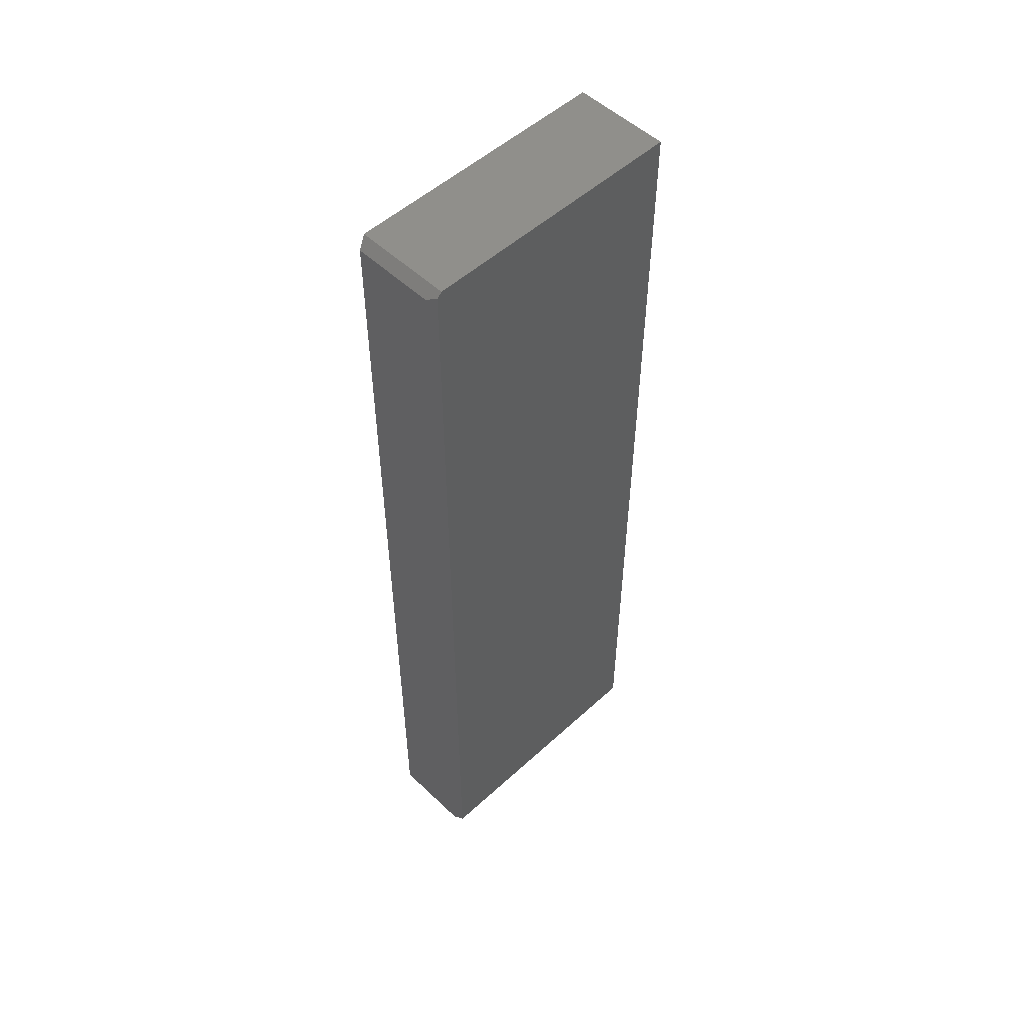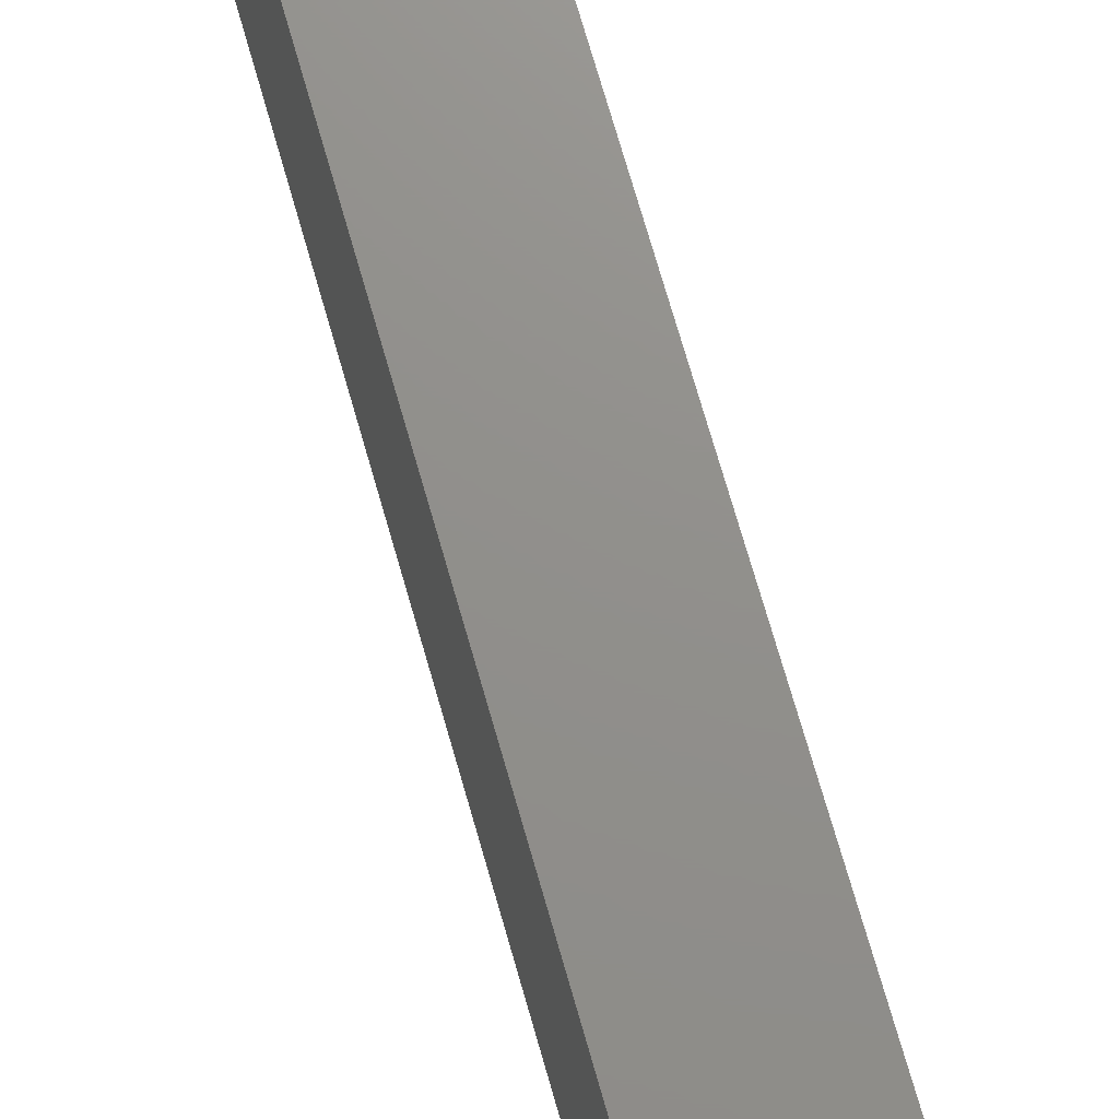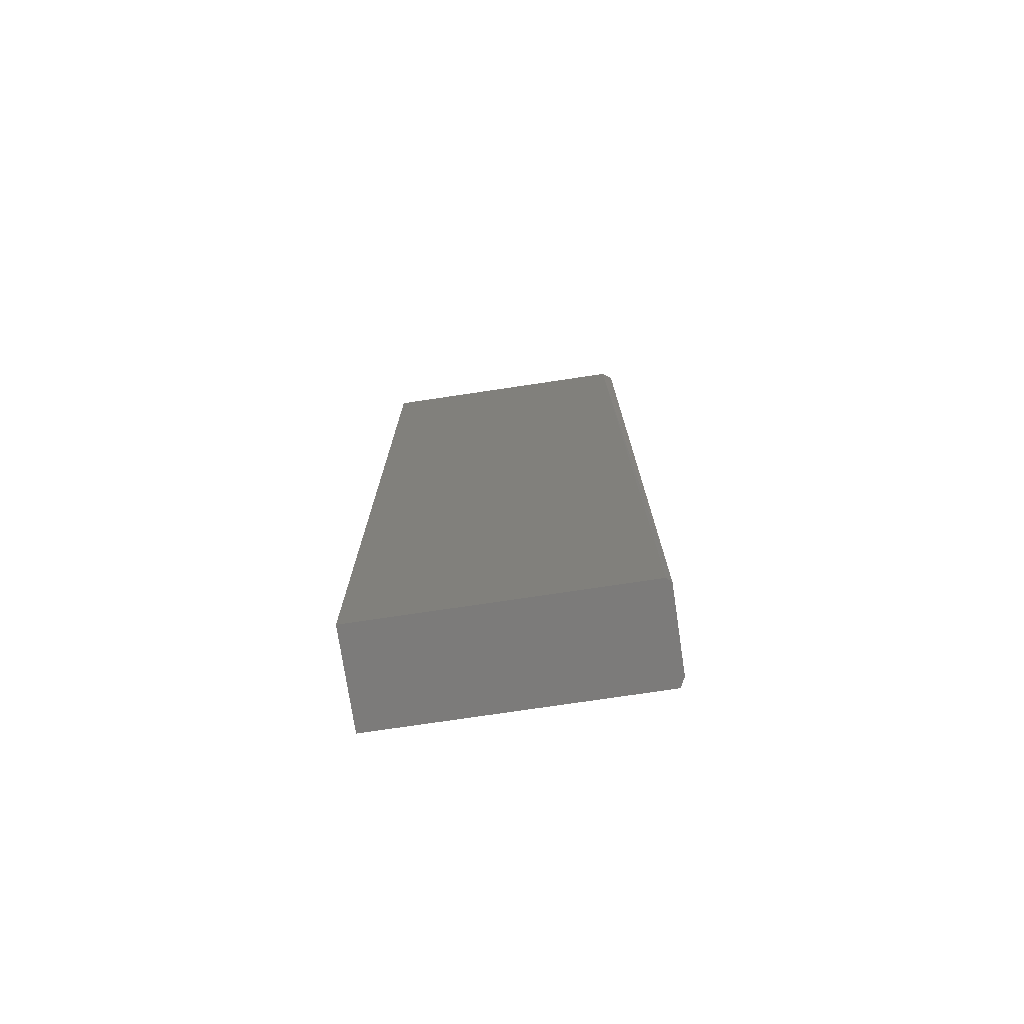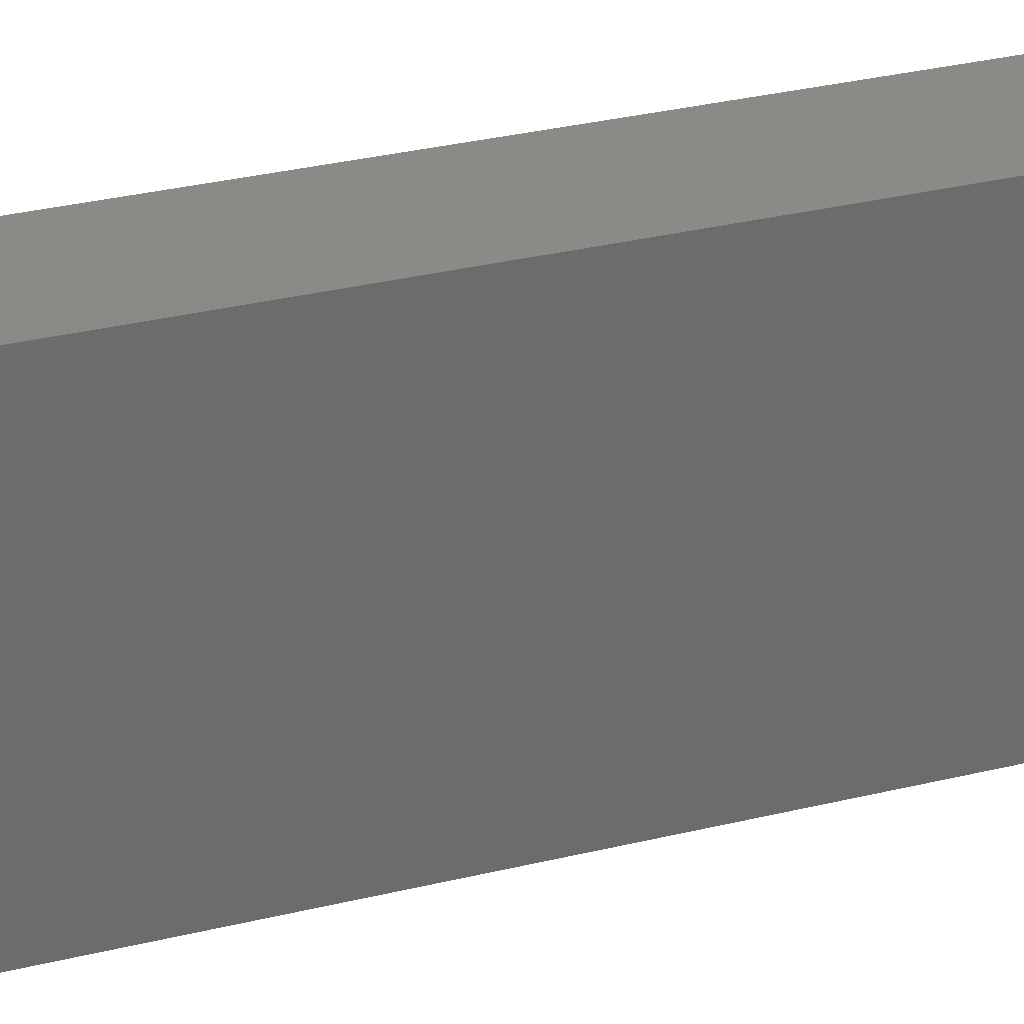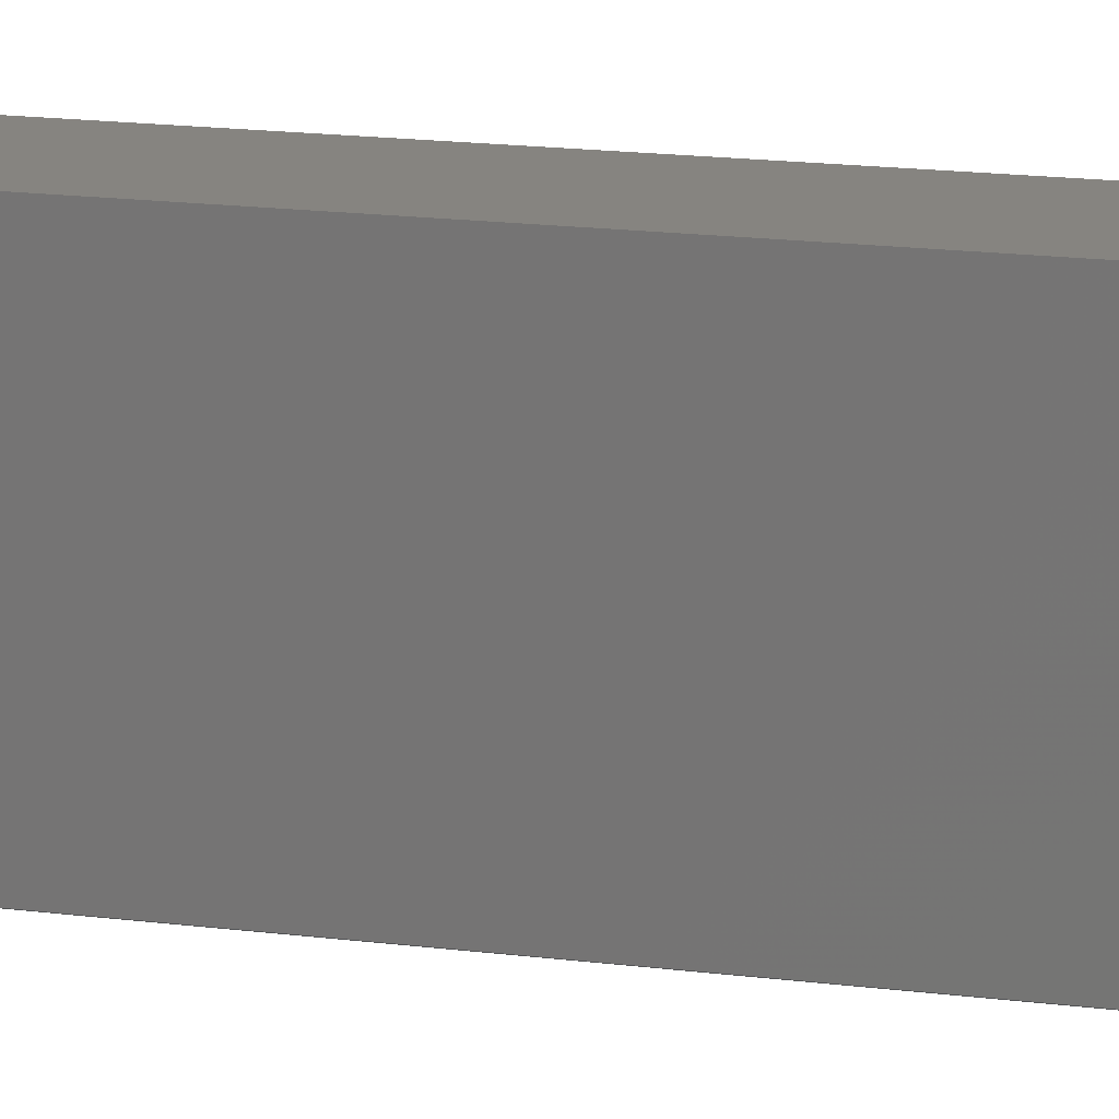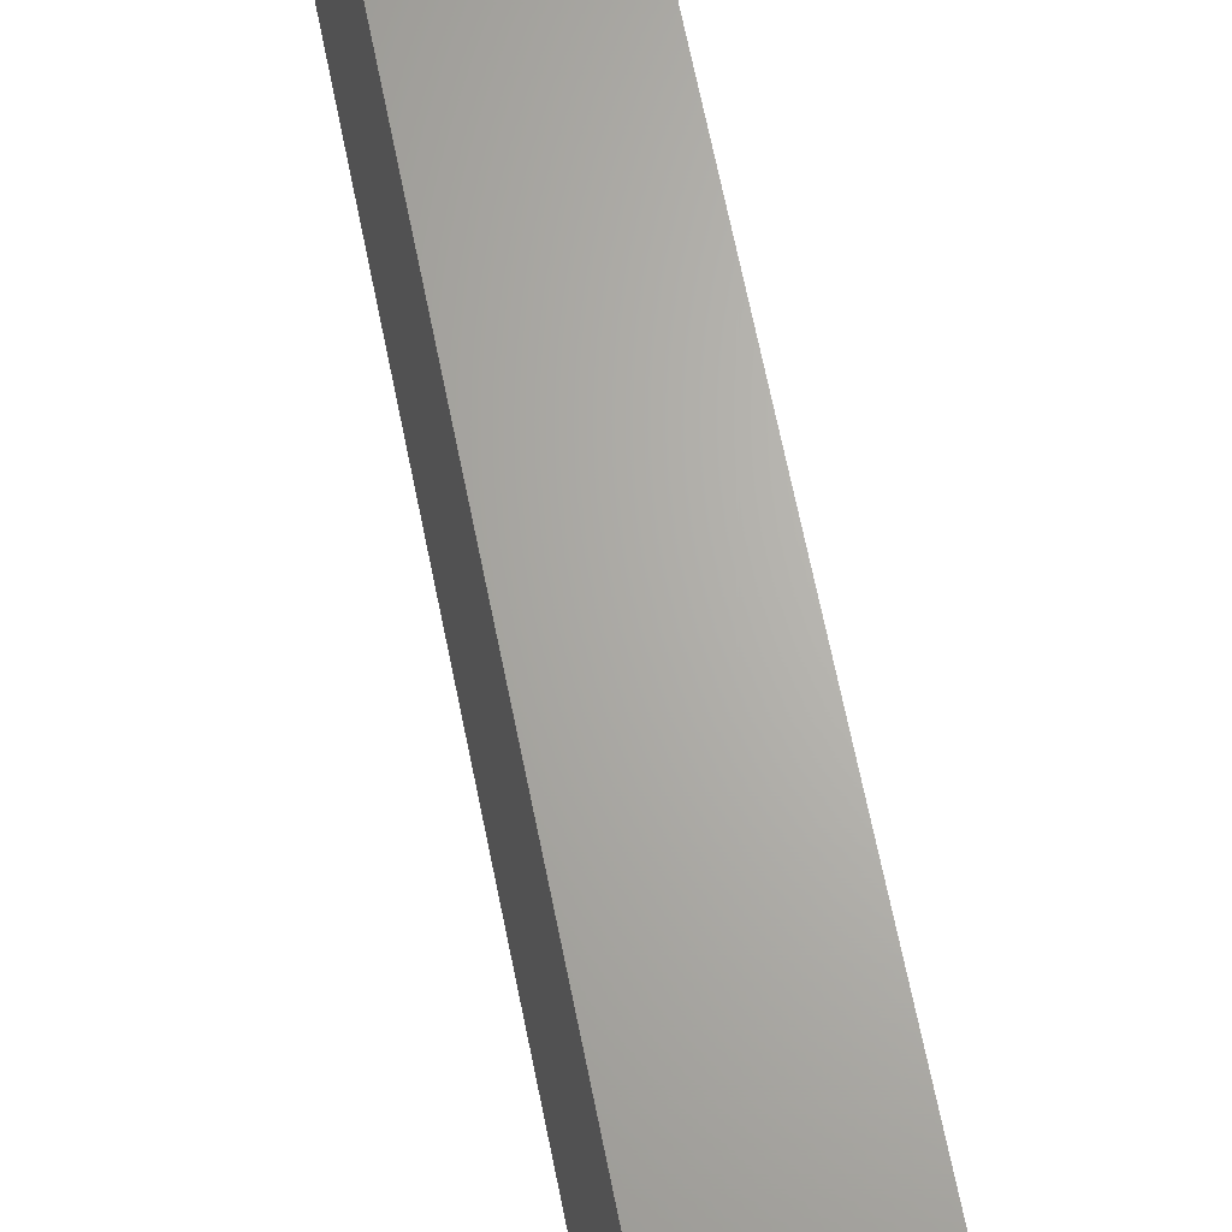
<metadata>
{"format":"stl","ext":"stl","renderer":"f3d","projection":"perspective","resolution":1024,"background":"white","views":[{"elev":52.3,"azim":-134.5,"up":"+Y"},{"elev":72.6,"azim":-16.0,"up":"+Z"},{"elev":-75.0,"azim":98.5,"up":"+Y"},{"elev":31.1,"azim":-109.4,"up":"+Z"},{"elev":20.0,"azim":-77.6,"up":"+Z"},{"elev":65.8,"azim":-11.3,"up":"+Z"}]}
</metadata>
<code>
# stl→obj: 13 verts, 22 faces
v 0.07977 0.75 0.01562
v 0.07196 0.7344 0
v -0.07812 0.75 0.01562
v -0.0625 0.7344 0
v -0.07812 0.7422 0.007812
v -0.0625 -0.75 0
v 0.07196 -0.75 0
v -0.07812 -0.75 0.007812
v -0.07812 -0.75 0.4531
v -0.07812 0.75 0.4531
v 0.07977 -0.75 0.007812
v 0.07977 -0.75 0.4531
v 0.07977 0.75 0.4531
f 1 2 3
f 3 2 4
f 3 4 5
f 6 4 7
f 7 4 2
f 8 9 5
f 5 9 10
f 5 10 3
f 11 12 9
f 11 9 8
f 11 8 6
f 11 6 7
f 5 4 8
f 8 4 6
f 11 7 1
f 1 7 2
f 1 3 13
f 13 3 10
f 12 11 13
f 13 11 1
f 9 12 10
f 10 12 13

</code>
